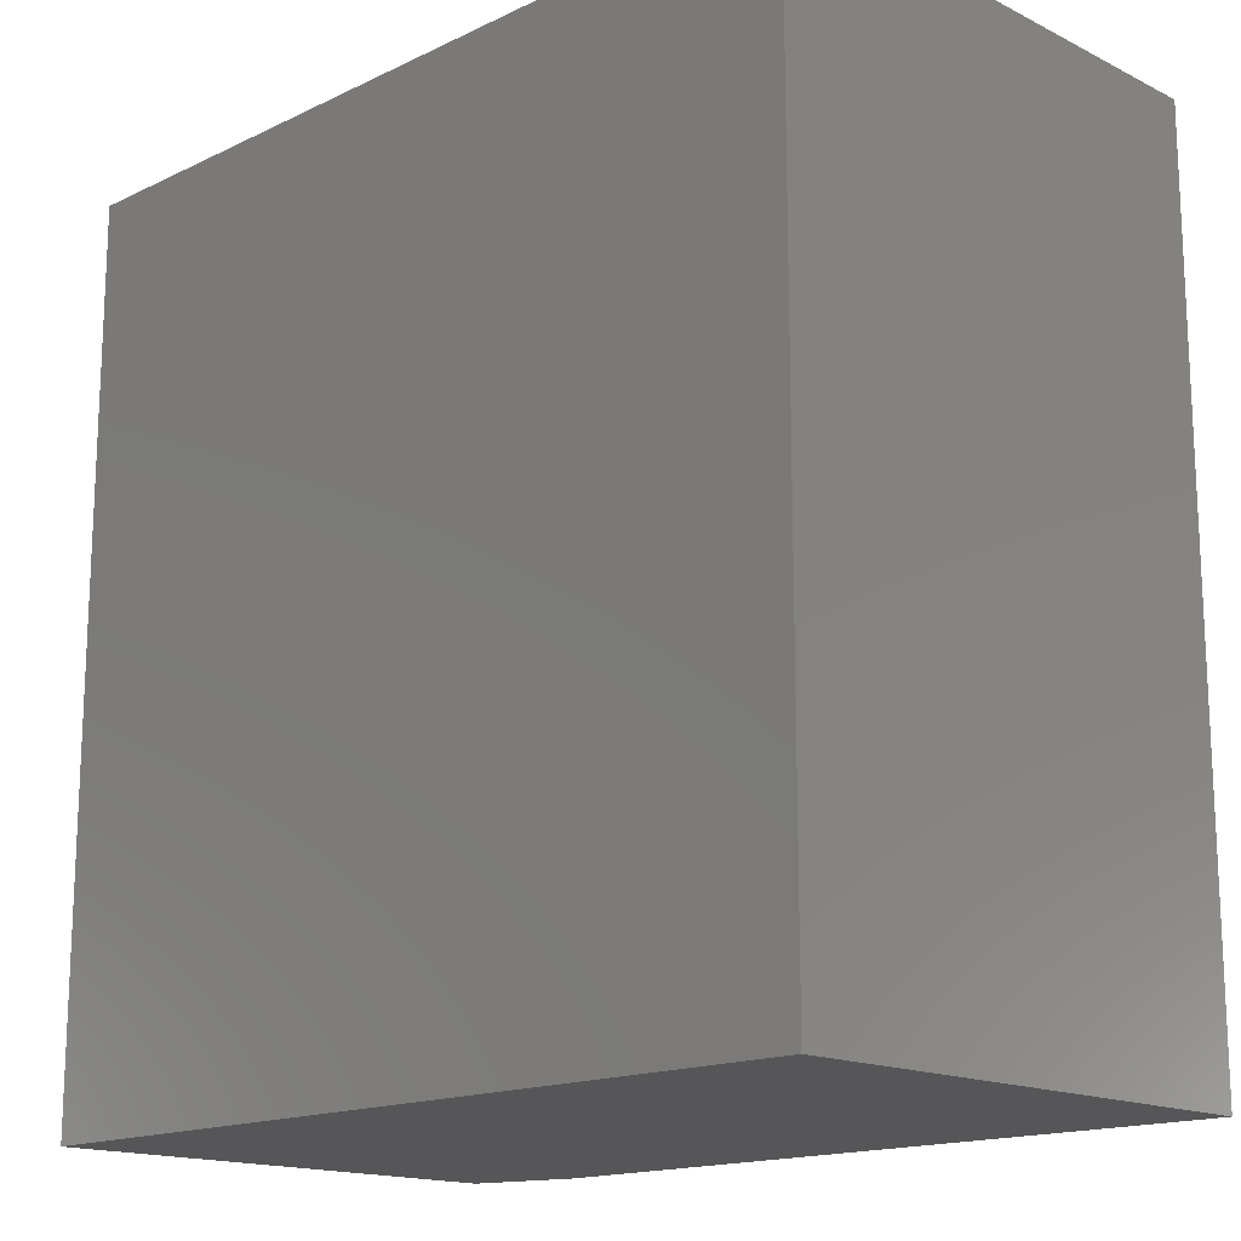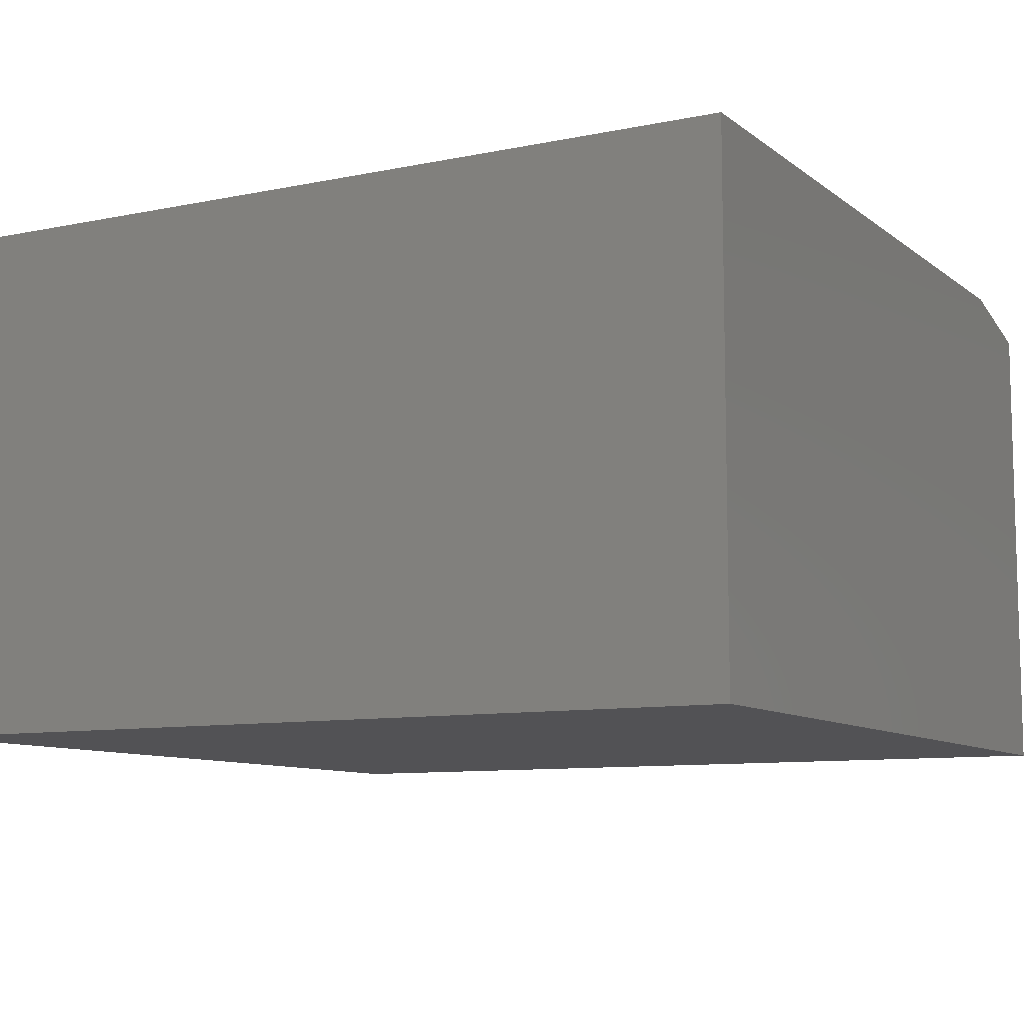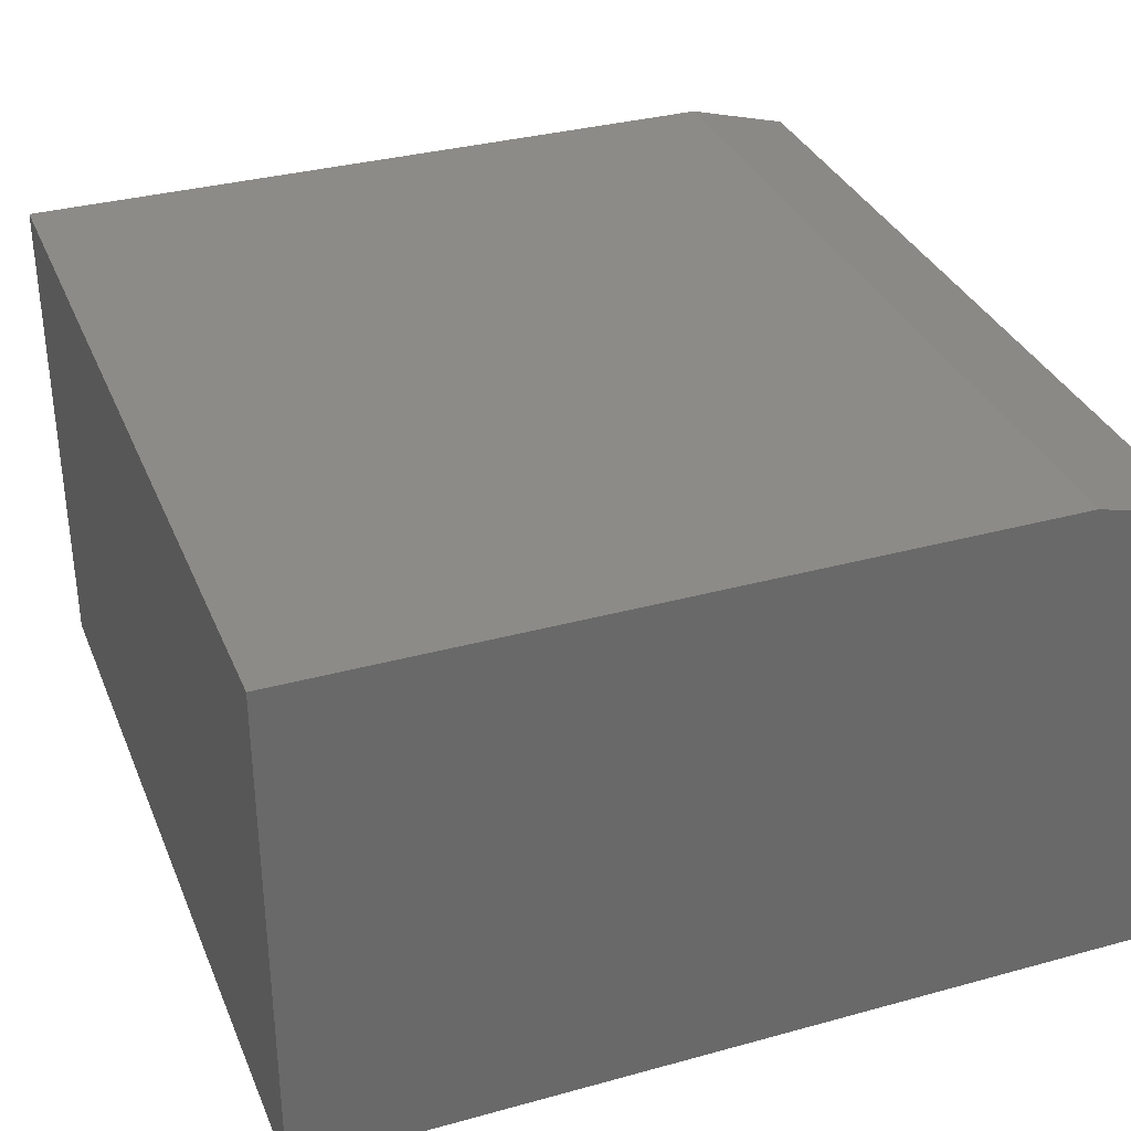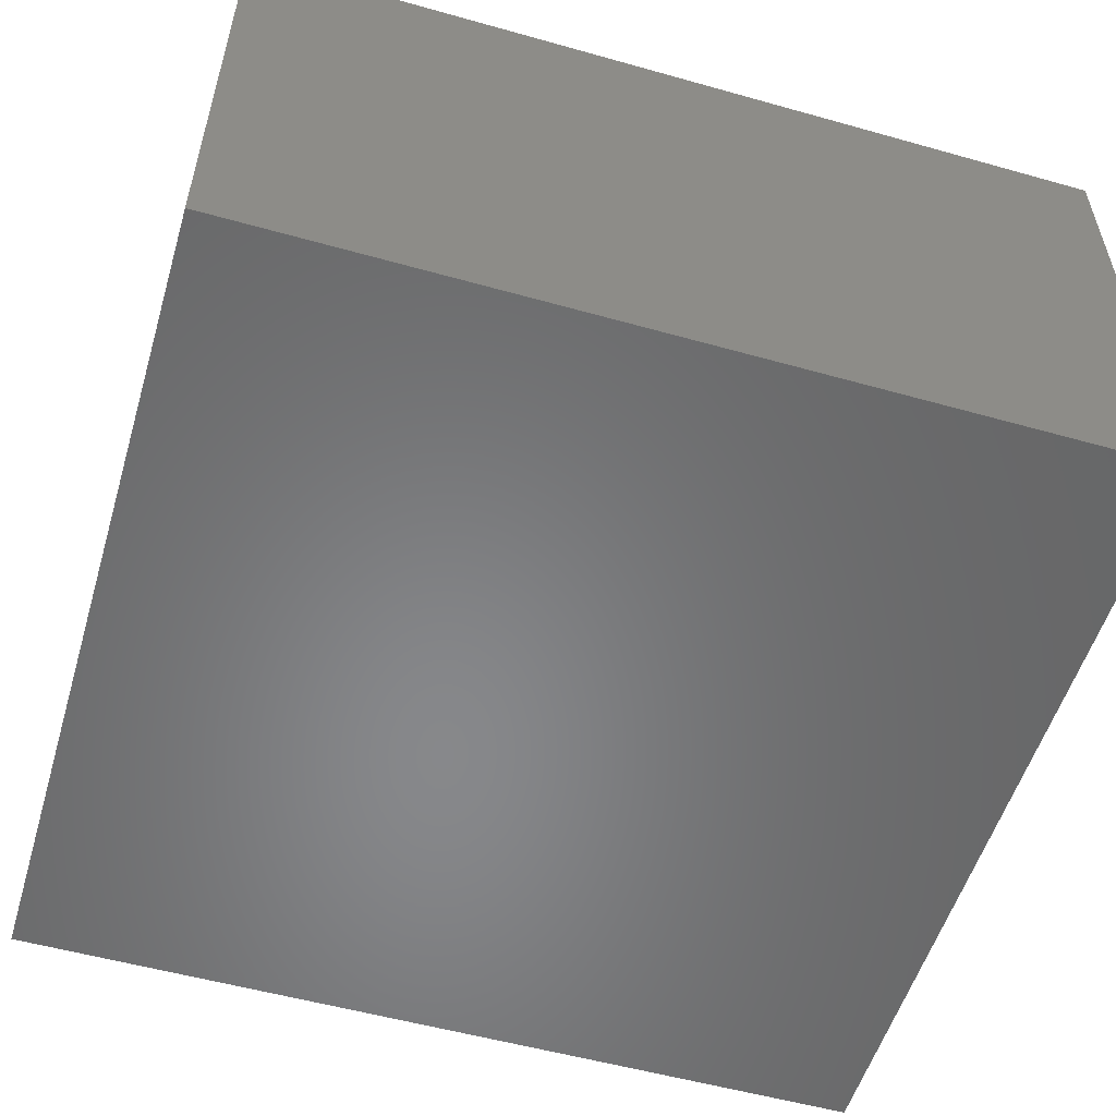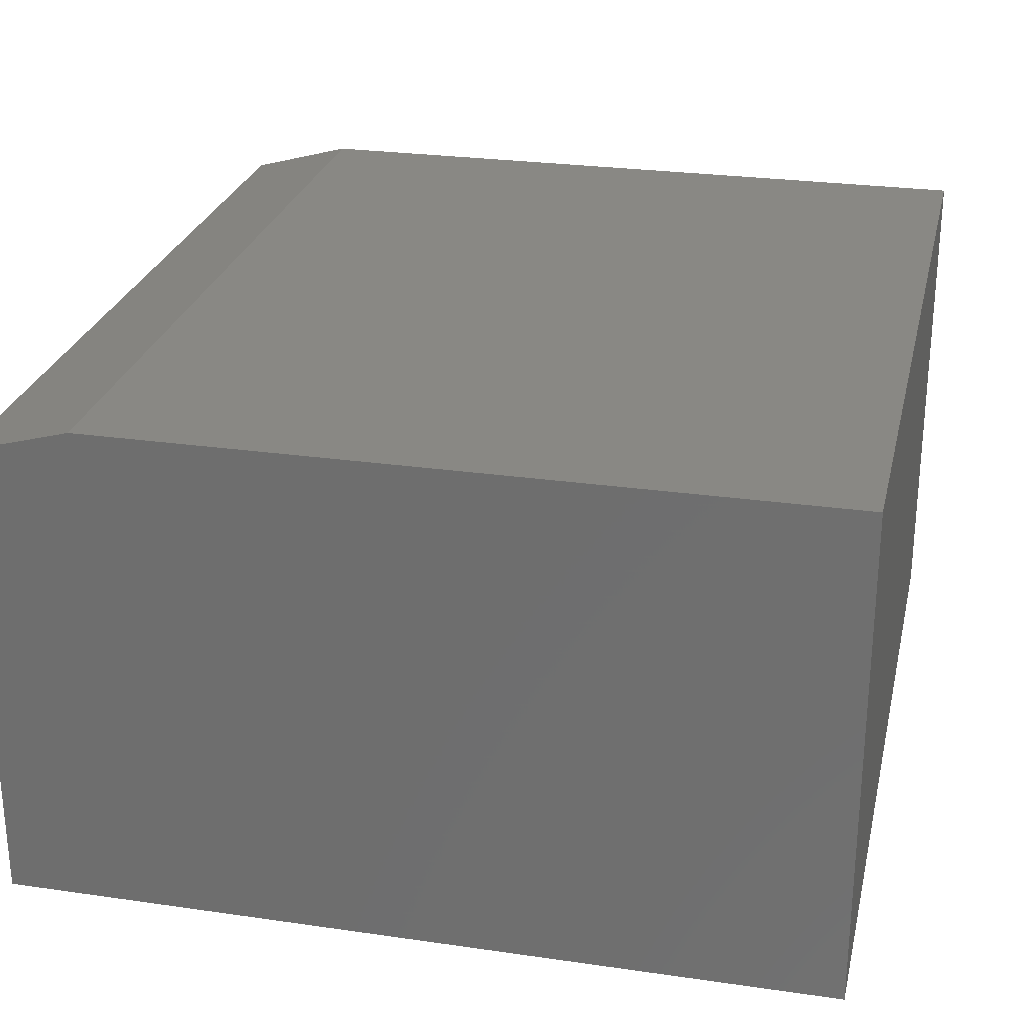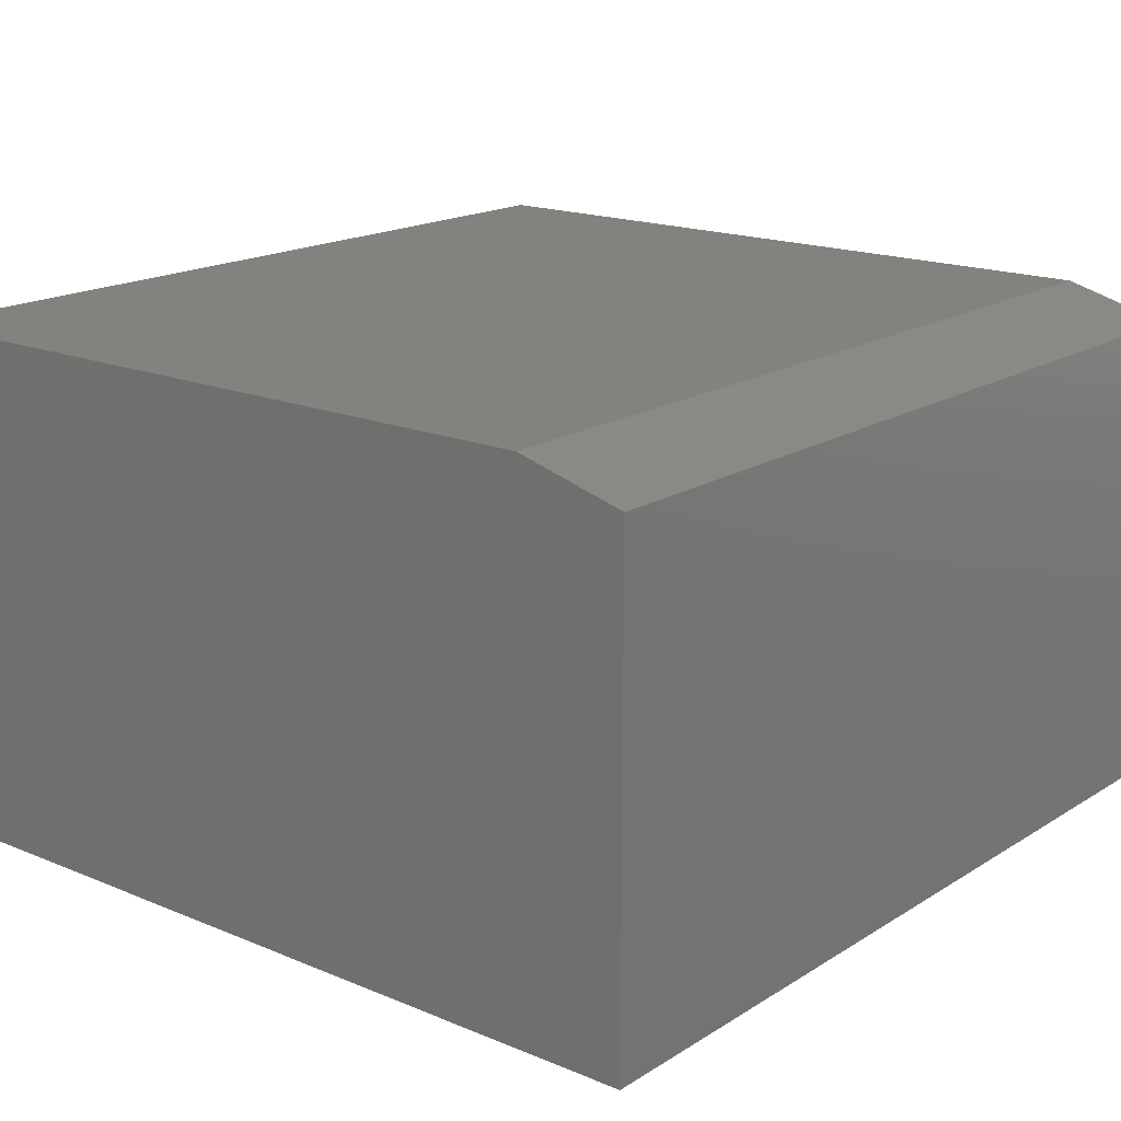
<metadata>
{"format":"stl","ext":"stl","renderer":"f3d","projection":"perspective","resolution":1024,"background":"white","views":[{"elev":-16.0,"azim":-135.5,"up":"+Y"},{"elev":-9.3,"azim":-61.3,"up":"+Z"},{"elev":33.7,"azim":-20.5,"up":"+Z"},{"elev":-54.4,"azim":-106.6,"up":"+Z"},{"elev":26.3,"azim":-167.2,"up":"+Z"},{"elev":17.4,"azim":39.4,"up":"+Z"}]}
</metadata>
<code>
# stl→obj: 10 verts, 16 faces
v -0.6803 -0.235 0
v -0.6803 0.4711 0
v -0.0003289 -0.235 0
v -0.0003289 0.4711 0
v -0.6803 -0.235 0.4141
v -0.08627 -0.235 0.4141
v -0.0003289 -0.235 0.3906
v -0.0003289 0.4711 0.3906
v -0.6803 0.4711 0.4141
v -0.08627 0.4711 0.4141
f 1 2 3
f 3 2 4
f 5 1 6
f 6 1 3
f 6 3 7
f 7 3 8
f 8 3 4
f 2 9 4
f 4 9 10
f 4 10 8
f 9 2 5
f 5 2 1
f 5 6 9
f 9 6 10
f 10 6 8
f 8 6 7

</code>
